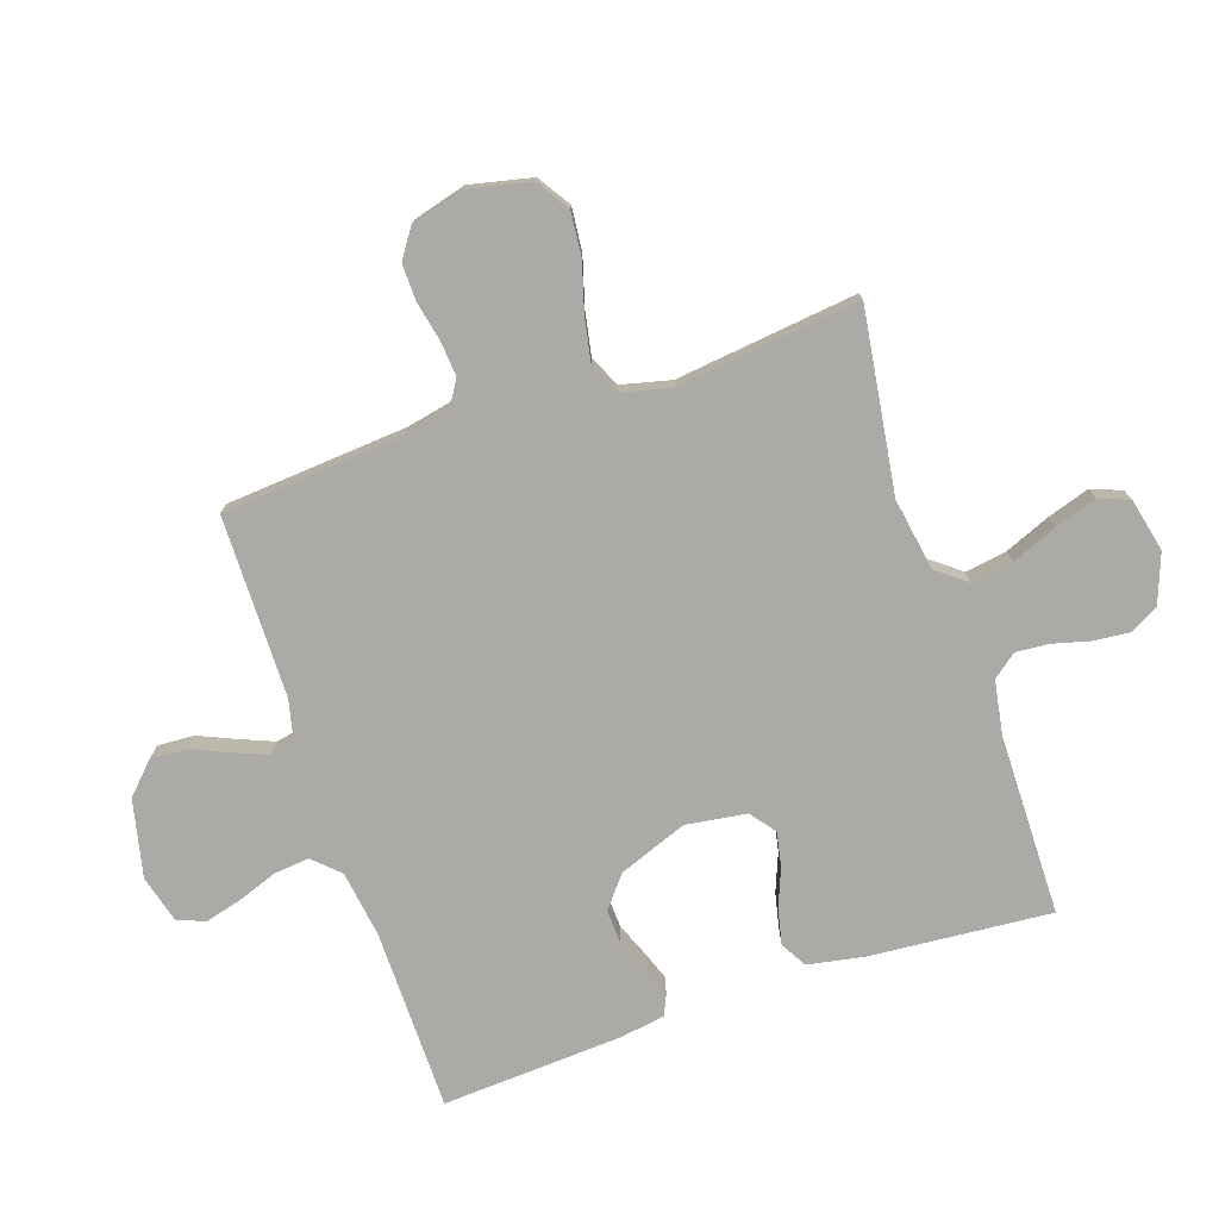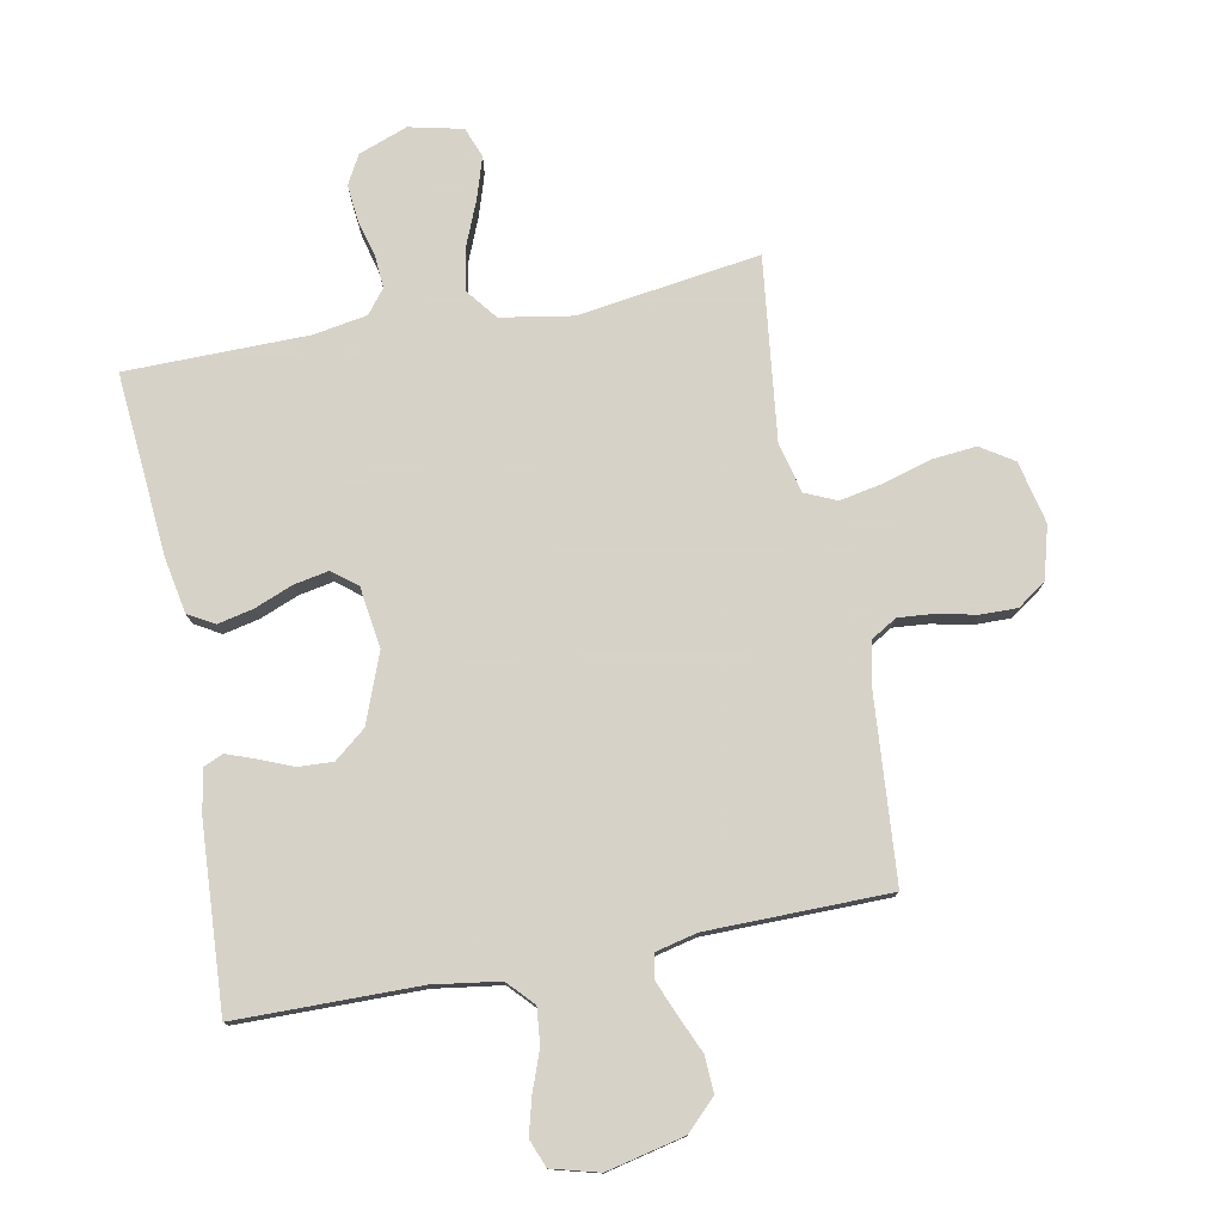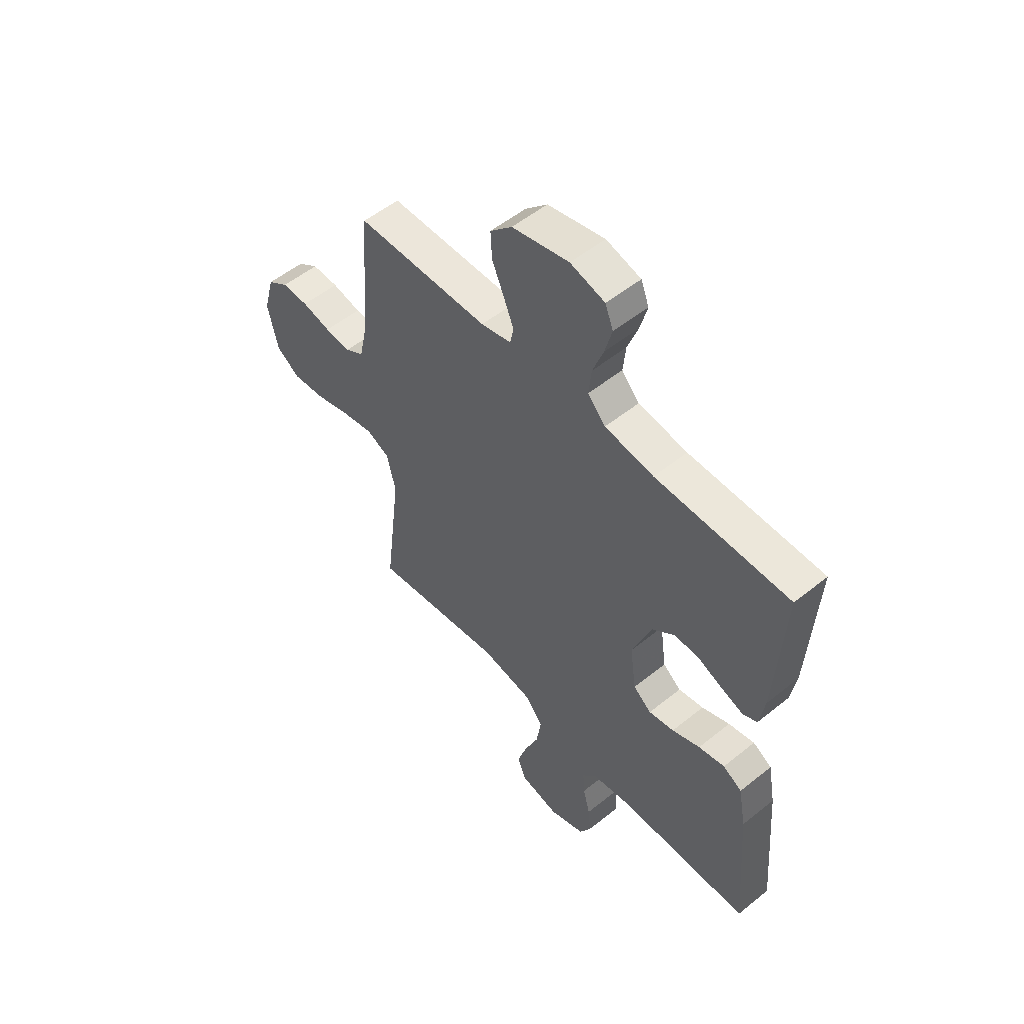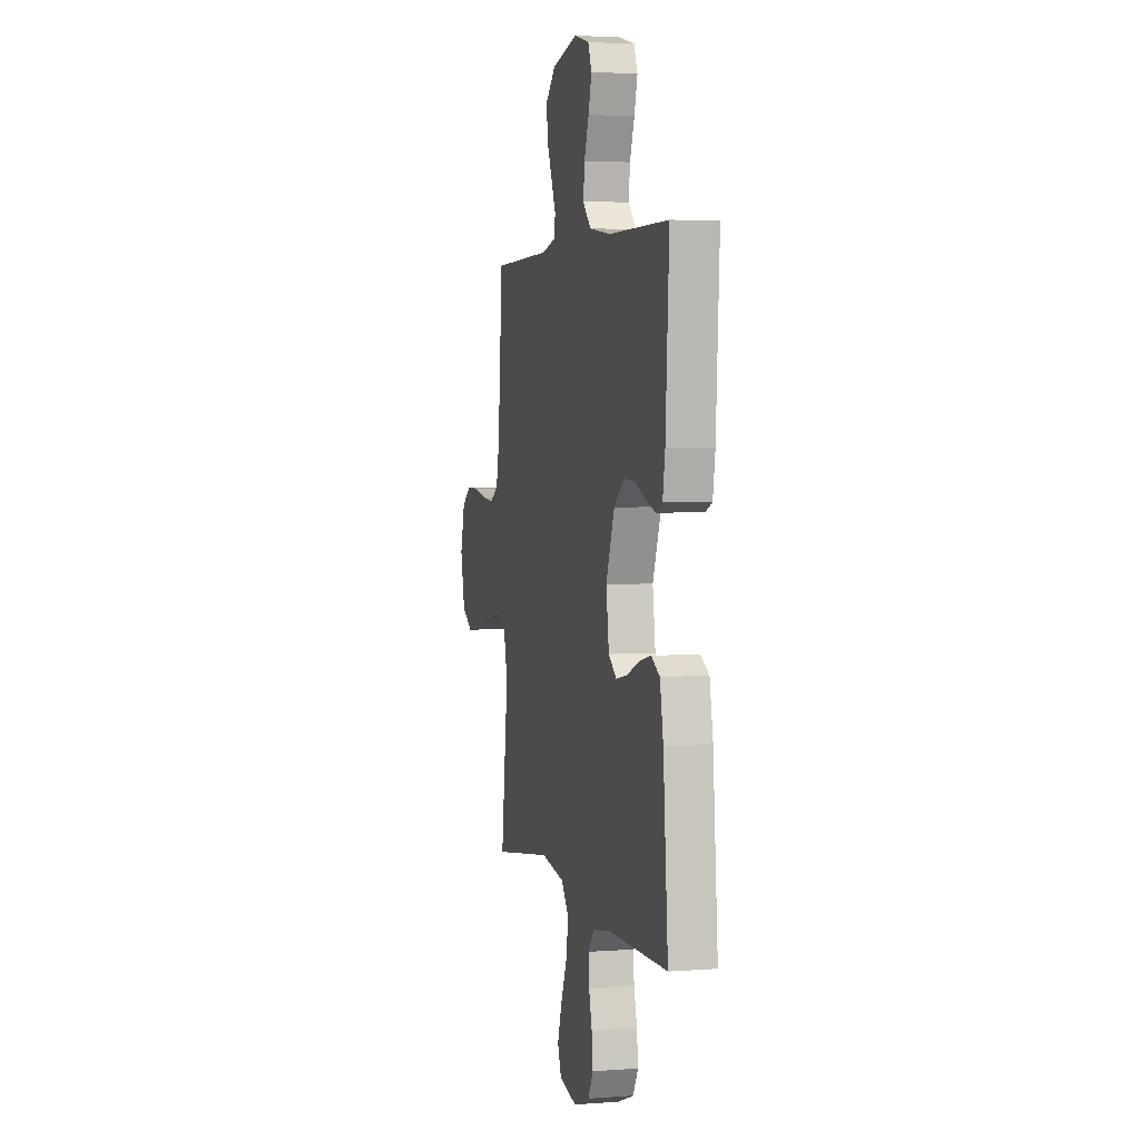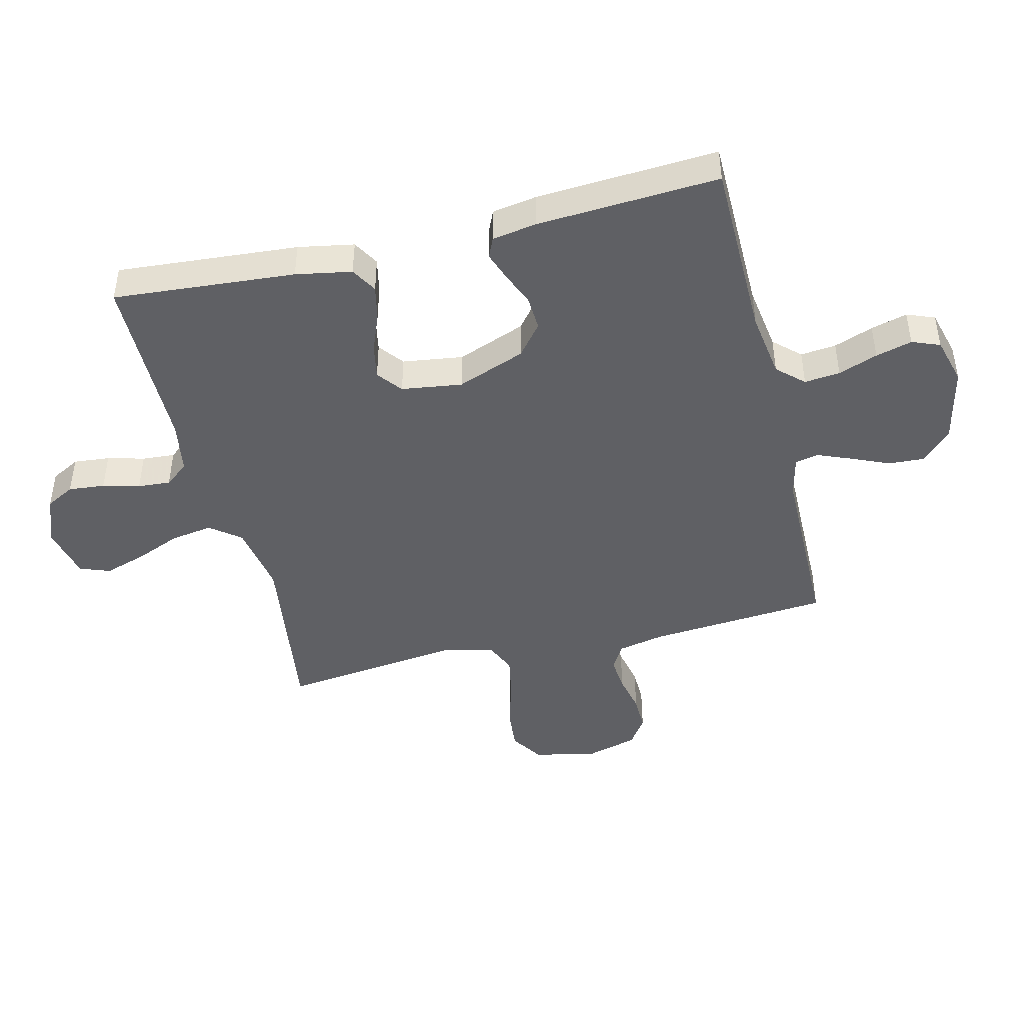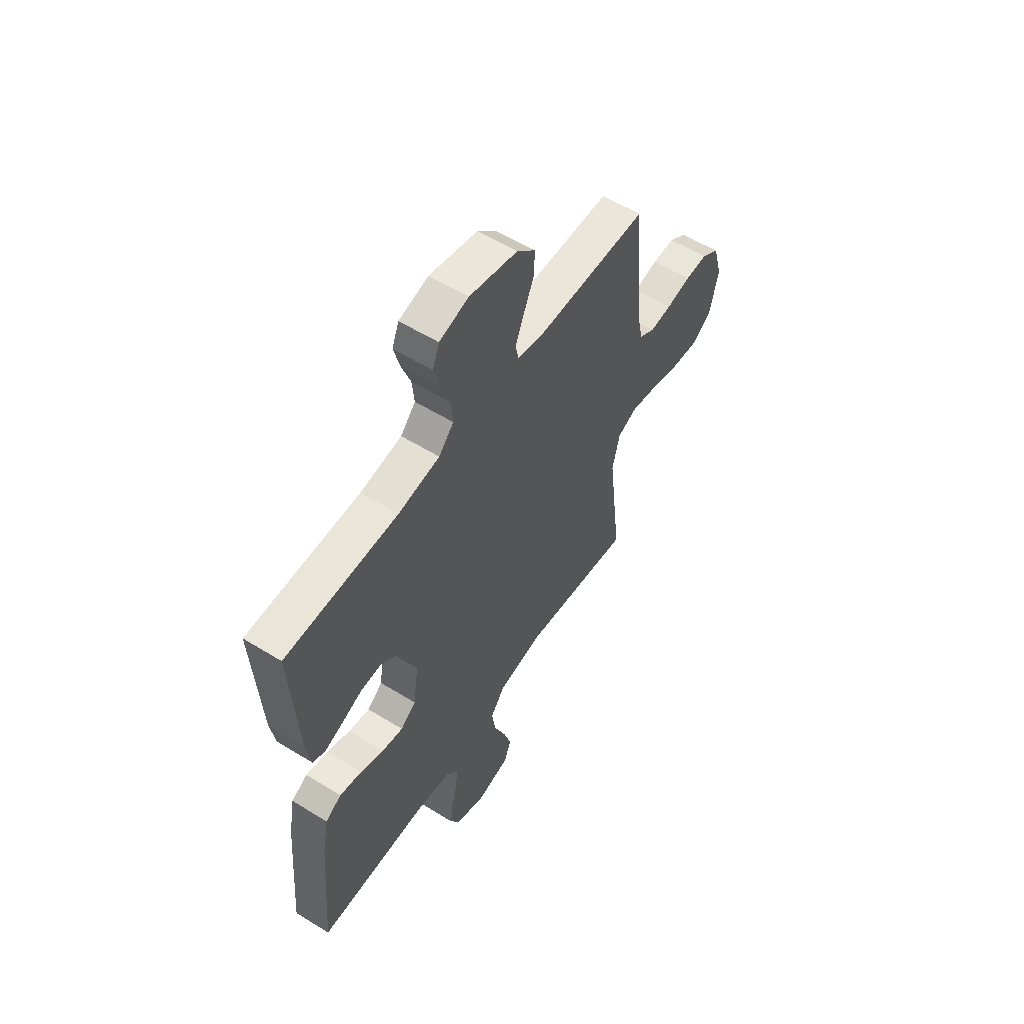
<metadata>
{"format":"obj","ext":"obj","renderer":"f3d","projection":"perspective","resolution":1024,"background":"white","views":[{"elev":-75.8,"azim":108.6,"up":"+Y"},{"elev":77.3,"azim":-10.9,"up":"+Y"},{"elev":53.7,"azim":-130.7,"up":"+Z"},{"elev":3.2,"azim":-104.3,"up":"+Z"},{"elev":-44.8,"azim":-76.2,"up":"+Y"},{"elev":57.0,"azim":-57.2,"up":"+Z"}]}
</metadata>
<code>
v -0.5 0.07 0.5
v -0.2 0.07 0.503
v -0.09 0.07 0.519
v -0.05 0.07 0.562
v -0.056 0.07 0.621
v -0.08 0.07 0.686
v -0.096 0.07 0.746
v -0.078 0.07 0.792
v 0 0.07 0.813
v 0.128 0.07 0.784
v 0.177 0.07 0.736
v 0.174 0.07 0.676
v 0.147 0.07 0.614
v 0.124 0.07 0.558
v 0.132 0.07 0.519
v 0.2 0.07 0.503
v 0.5 0.07 0.5
v 0.524 0.07 0.2
v 0.54 0.07 0.124
v 0.582 0.07 0.099
v 0.64 0.07 0.104
v 0.705 0.07 0.118
v 0.765 0.07 0.119
v 0.812 0.07 0.087
v 0.836 0.07 0
v 0.813 0.07 -0.103
v 0.759 0.07 -0.138
v 0.687 0.07 -0.131
v 0.608 0.07 -0.108
v 0.536 0.07 -0.094
v 0.484 0.07 -0.117
v 0.464 0.07 -0.2
v 0.5 0.07 -0.5
v 0.2 0.07 -0.457
v 0.082 0.07 -0.477
v 0.043 0.07 -0.527
v 0.054 0.07 -0.596
v 0.085 0.07 -0.671
v 0.107 0.07 -0.74
v 0.088 0.07 -0.79
v 0 0.07 -0.81
v -0.081 0.07 -0.78
v -0.107 0.07 -0.732
v -0.101 0.07 -0.672
v -0.085 0.07 -0.611
v -0.081 0.07 -0.557
v -0.112 0.07 -0.518
v -0.2 0.07 -0.503
v -0.5 0.07 -0.5
v -0.476 0.07 -0.2
v -0.459 0.07 -0.108
v -0.416 0.07 -0.083
v -0.357 0.07 -0.096
v -0.294 0.07 -0.121
v -0.237 0.07 -0.132
v -0.196 0.07 -0.1
v -0.182 0.07 0
v -0.225 0.07 0.113
v -0.277 0.07 0.155
v -0.334 0.07 0.152
v -0.39 0.07 0.129
v -0.437 0.07 0.112
v -0.47 0.07 0.127
v -0.482 0.07 0.2
v -0.5 0 0.5
v -0.2 0 0.503
v -0.09 0 0.519
v -0.05 0 0.562
v -0.056 0 0.621
v -0.08 0 0.686
v -0.096 0 0.746
v -0.078 0 0.792
v 0 0 0.813
v 0.128 0 0.784
v 0.177 0 0.736
v 0.174 0 0.676
v 0.147 0 0.614
v 0.124 0 0.558
v 0.132 0 0.519
v 0.2 0 0.503
v 0.5 0 0.5
v 0.524 0 0.2
v 0.54 0 0.124
v 0.582 0 0.099
v 0.64 0 0.104
v 0.705 0 0.118
v 0.765 0 0.119
v 0.812 0 0.087
v 0.836 0 0
v 0.813 0 -0.103
v 0.759 0 -0.138
v 0.687 0 -0.131
v 0.608 0 -0.108
v 0.536 0 -0.094
v 0.484 0 -0.117
v 0.464 0 -0.2
v 0.5 0 -0.5
v 0.2 0 -0.457
v 0.082 0 -0.477
v 0.043 0 -0.527
v 0.054 0 -0.596
v 0.085 0 -0.671
v 0.107 0 -0.74
v 0.088 0 -0.79
v 0 0 -0.81
v -0.081 0 -0.78
v -0.107 0 -0.732
v -0.101 0 -0.672
v -0.085 0 -0.611
v -0.081 0 -0.557
v -0.112 0 -0.518
v -0.2 0 -0.503
v -0.5 0 -0.5
v -0.476 0 -0.2
v -0.459 0 -0.108
v -0.416 0 -0.083
v -0.357 0 -0.096
v -0.294 0 -0.121
v -0.237 0 -0.132
v -0.196 0 -0.1
v -0.182 0 0
v -0.225 0 0.113
v -0.277 0 0.155
v -0.334 0 0.152
v -0.39 0 0.129
v -0.437 0 0.112
v -0.47 0 0.127
v -0.482 0 0.2
f 63 64 1 2
f 60 61 62 63
f 60 63 2 3
f 59 60 3 4
f 58 59 4
f 57 58 4
f 56 57 4
f 51 52 53 54
f 51 54 55
f 48 49 50 51
f 47 48 51 55
f 46 47 55 56
f 42 43 44 45
f 42 45 46
f 41 42 46
f 37 38 39 40
f 37 40 41 46
f 32 33 34
f 31 32 34 35
f 26 27 28 29
f 26 29 30
f 25 26 30
f 24 25 30
f 21 22 23 24
f 20 21 24 30
f 19 20 30 31
f 16 17 18
f 15 16 18 19
f 10 11 12 13
f 10 13 14
f 9 10 14
f 8 9 14 15
f 5 6 7 8
f 46 56 4
f 36 37 46
f 35 36 46 4
f 15 19 31 35
f 15 35 4 5
f 5 8 15
f 66 65 128 127
f 127 126 125 124
f 67 66 127 124
f 68 67 124 123
f 68 123 122
f 68 122 121
f 68 121 120
f 118 117 116 115
f 119 118 115
f 115 114 113 112
f 119 115 112 111
f 120 119 111 110
f 109 108 107 106
f 110 109 106
f 110 106 105
f 104 103 102 101
f 110 105 104 101
f 98 97 96
f 99 98 96 95
f 93 92 91 90
f 94 93 90
f 94 90 89
f 94 89 88
f 88 87 86 85
f 94 88 85 84
f 95 94 84 83
f 82 81 80
f 83 82 80 79
f 77 76 75 74
f 78 77 74
f 78 74 73
f 79 78 73 72
f 72 71 70 69
f 68 120 110
f 110 101 100
f 68 110 100 99
f 99 95 83 79
f 69 68 99 79
f 79 72 69
f 1 65 66 2
f 2 66 67 3
f 3 67 68 4
f 4 68 69 5
f 5 69 70 6
f 6 70 71 7
f 7 71 72 8
f 8 72 73 9
f 9 73 74 10
f 10 74 75 11
f 11 75 76 12
f 12 76 77 13
f 13 77 78 14
f 14 78 79 15
f 15 79 80 16
f 16 80 81 17
f 17 81 82 18
f 18 82 83 19
f 19 83 84 20
f 20 84 85 21
f 21 85 86 22
f 22 86 87 23
f 23 87 88 24
f 24 88 89 25
f 25 89 90 26
f 26 90 91 27
f 27 91 92 28
f 28 92 93 29
f 29 93 94 30
f 30 94 95 31
f 31 95 96 32
f 32 96 97 33
f 33 97 98 34
f 34 98 99 35
f 35 99 100 36
f 36 100 101 37
f 37 101 102 38
f 38 102 103 39
f 39 103 104 40
f 40 104 105 41
f 41 105 106 42
f 42 106 107 43
f 43 107 108 44
f 44 108 109 45
f 45 109 110 46
f 46 110 111 47
f 47 111 112 48
f 48 112 113 49
f 49 113 114 50
f 50 114 115 51
f 51 115 116 52
f 52 116 117 53
f 53 117 118 54
f 54 118 119 55
f 55 119 120 56
f 56 120 121 57
f 57 121 122 58
f 58 122 123 59
f 59 123 124 60
f 60 124 125 61
f 61 125 126 62
f 62 126 127 63
f 63 127 128 64
f 64 128 65 1

</code>
